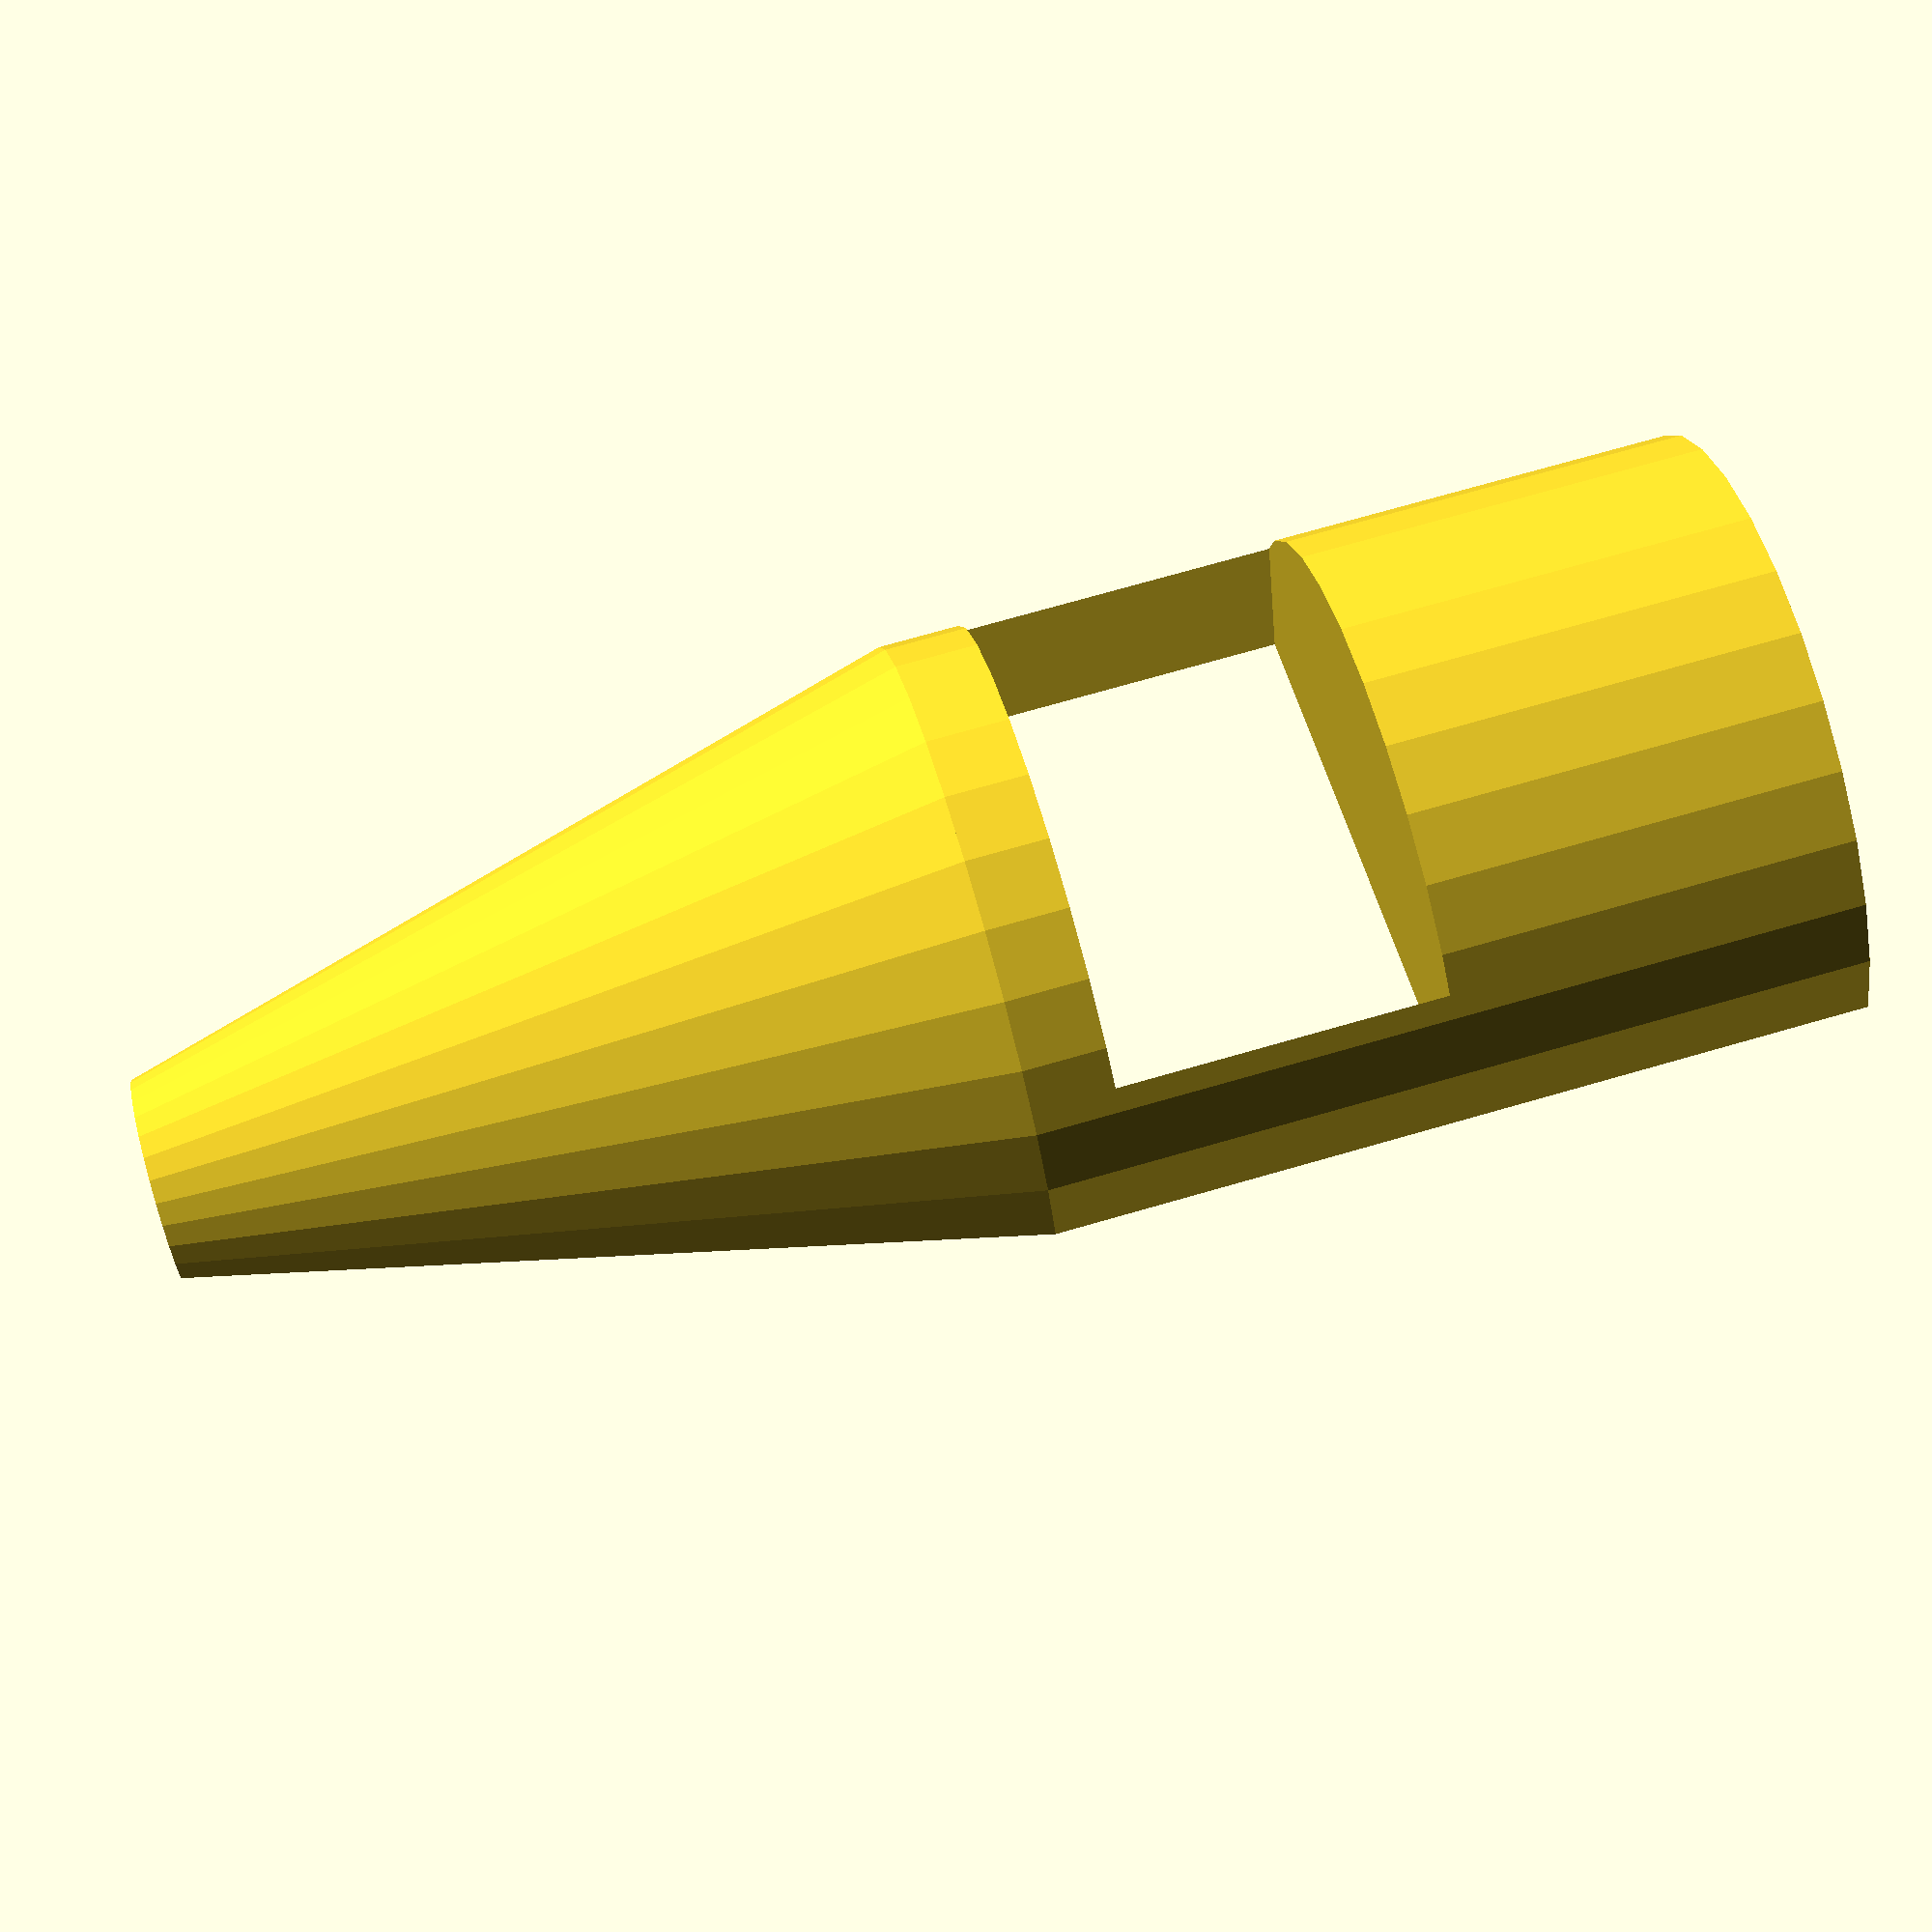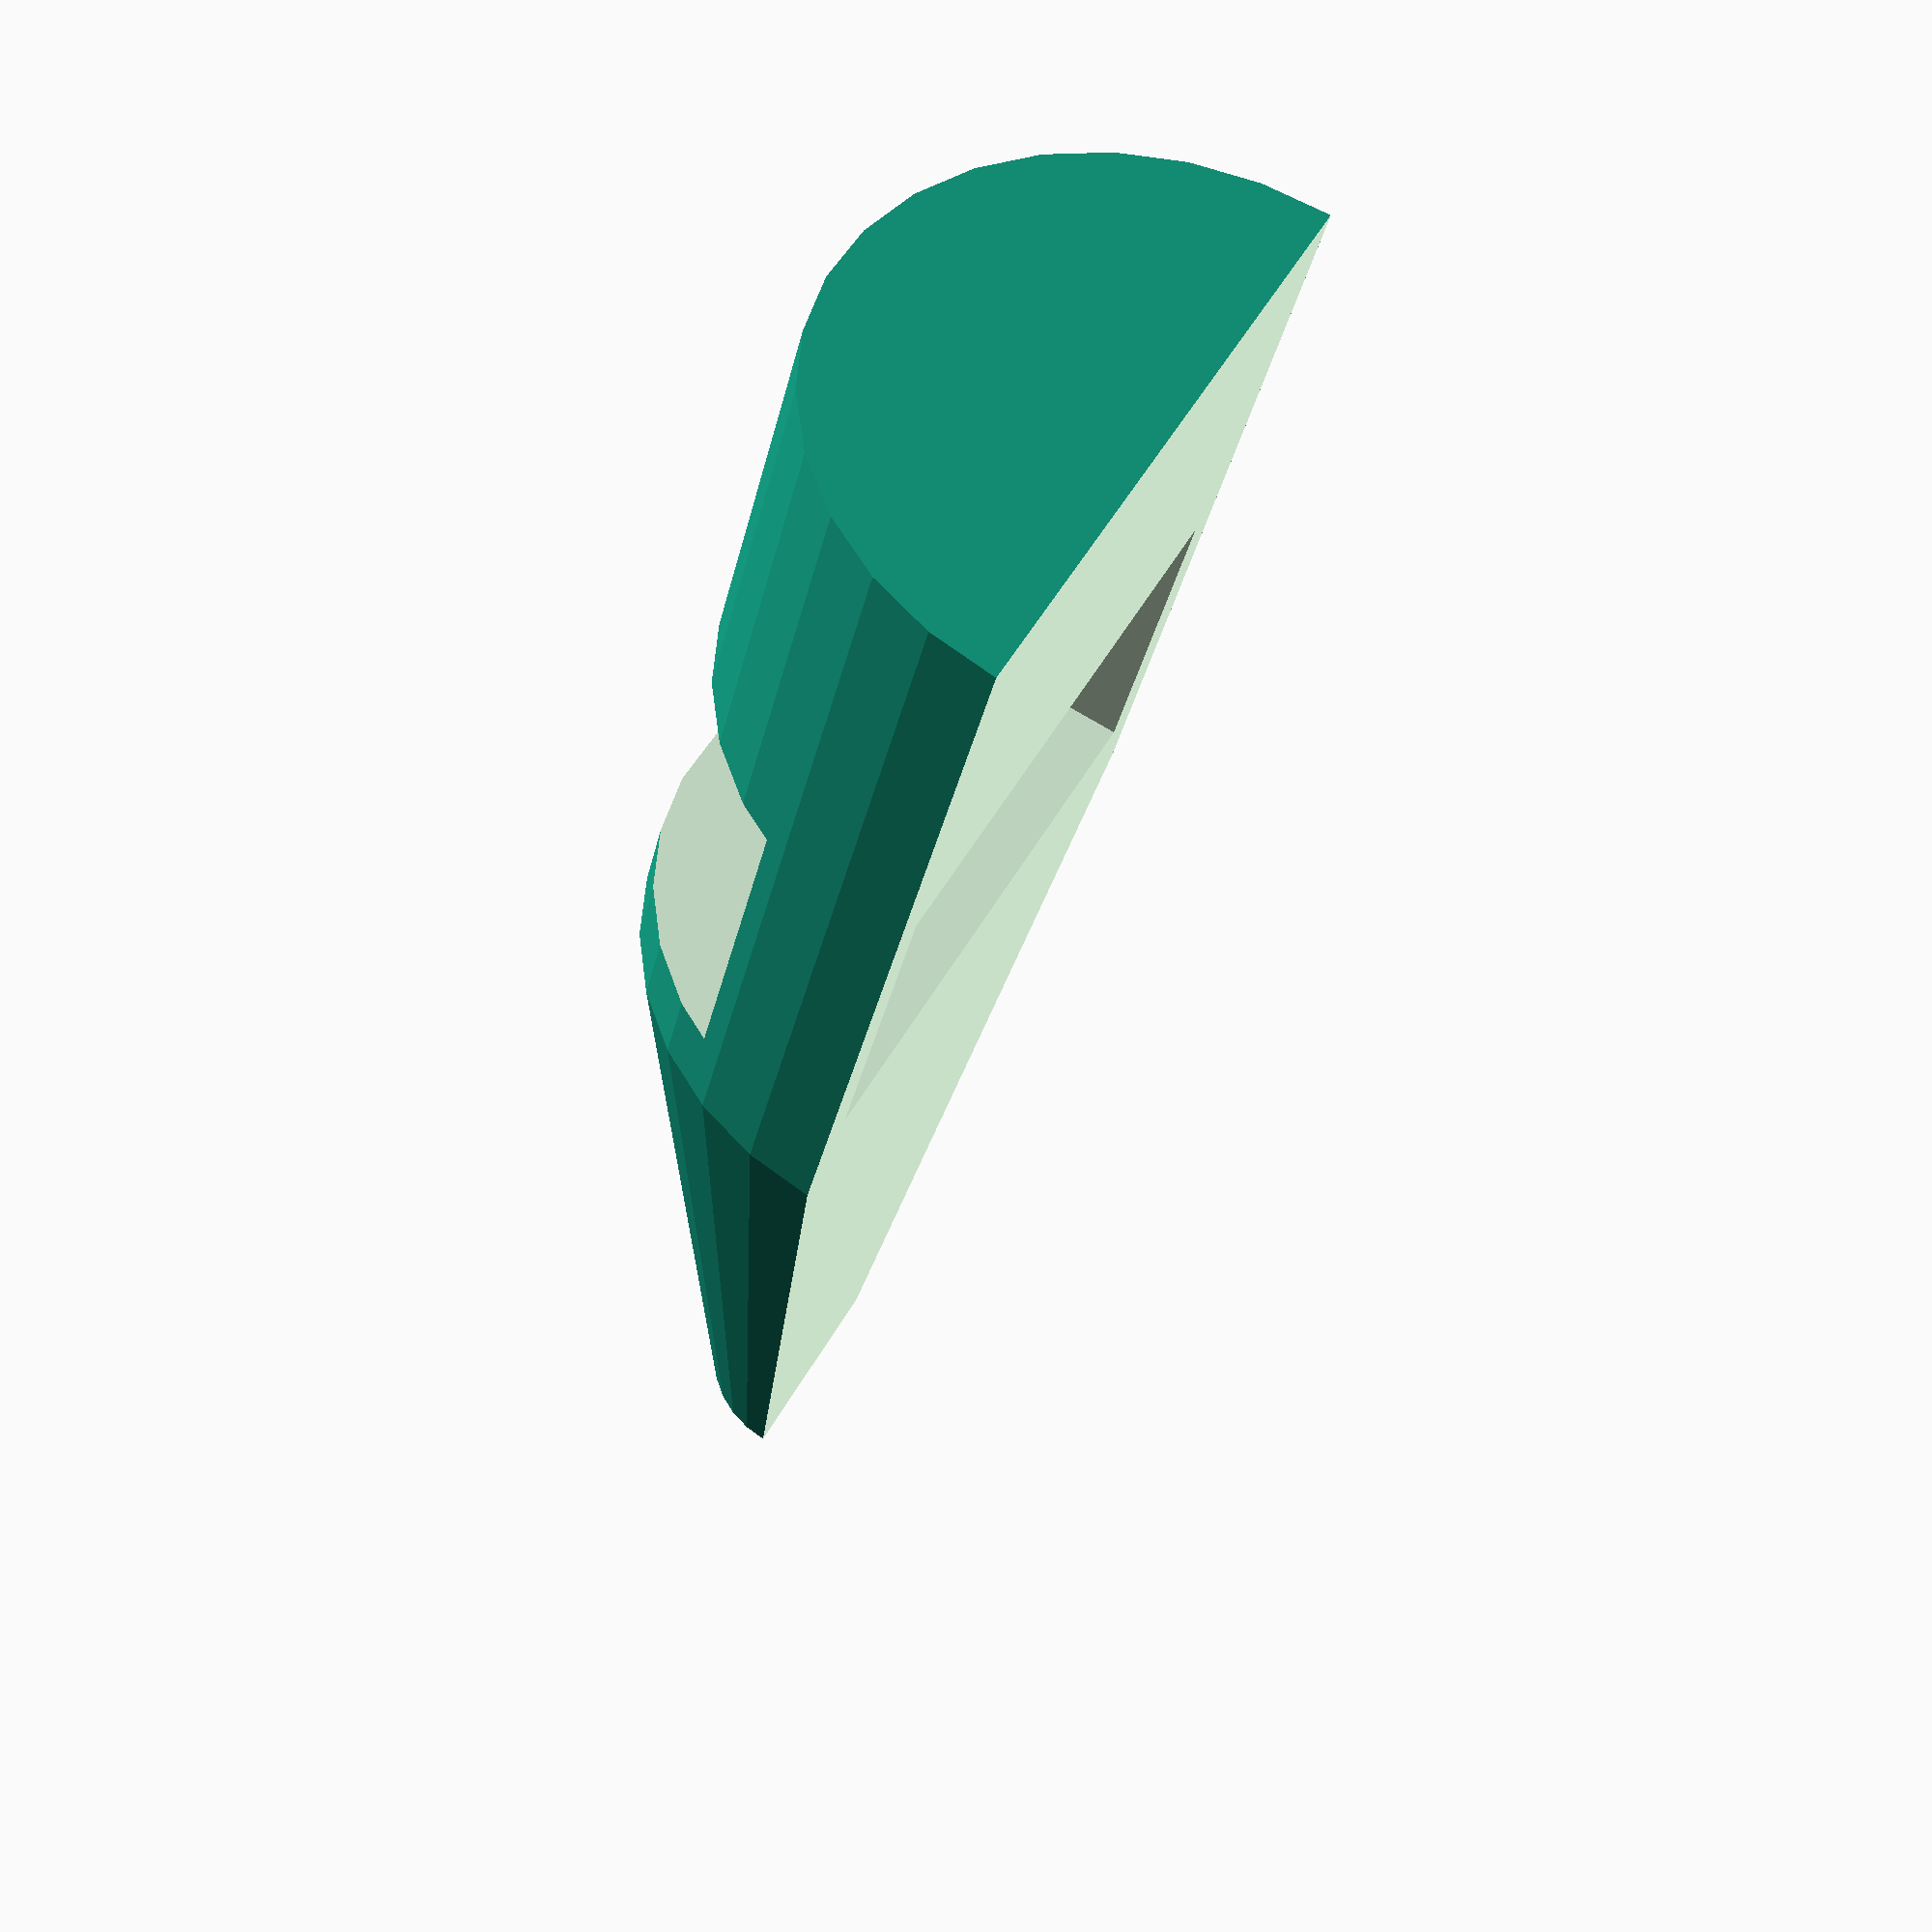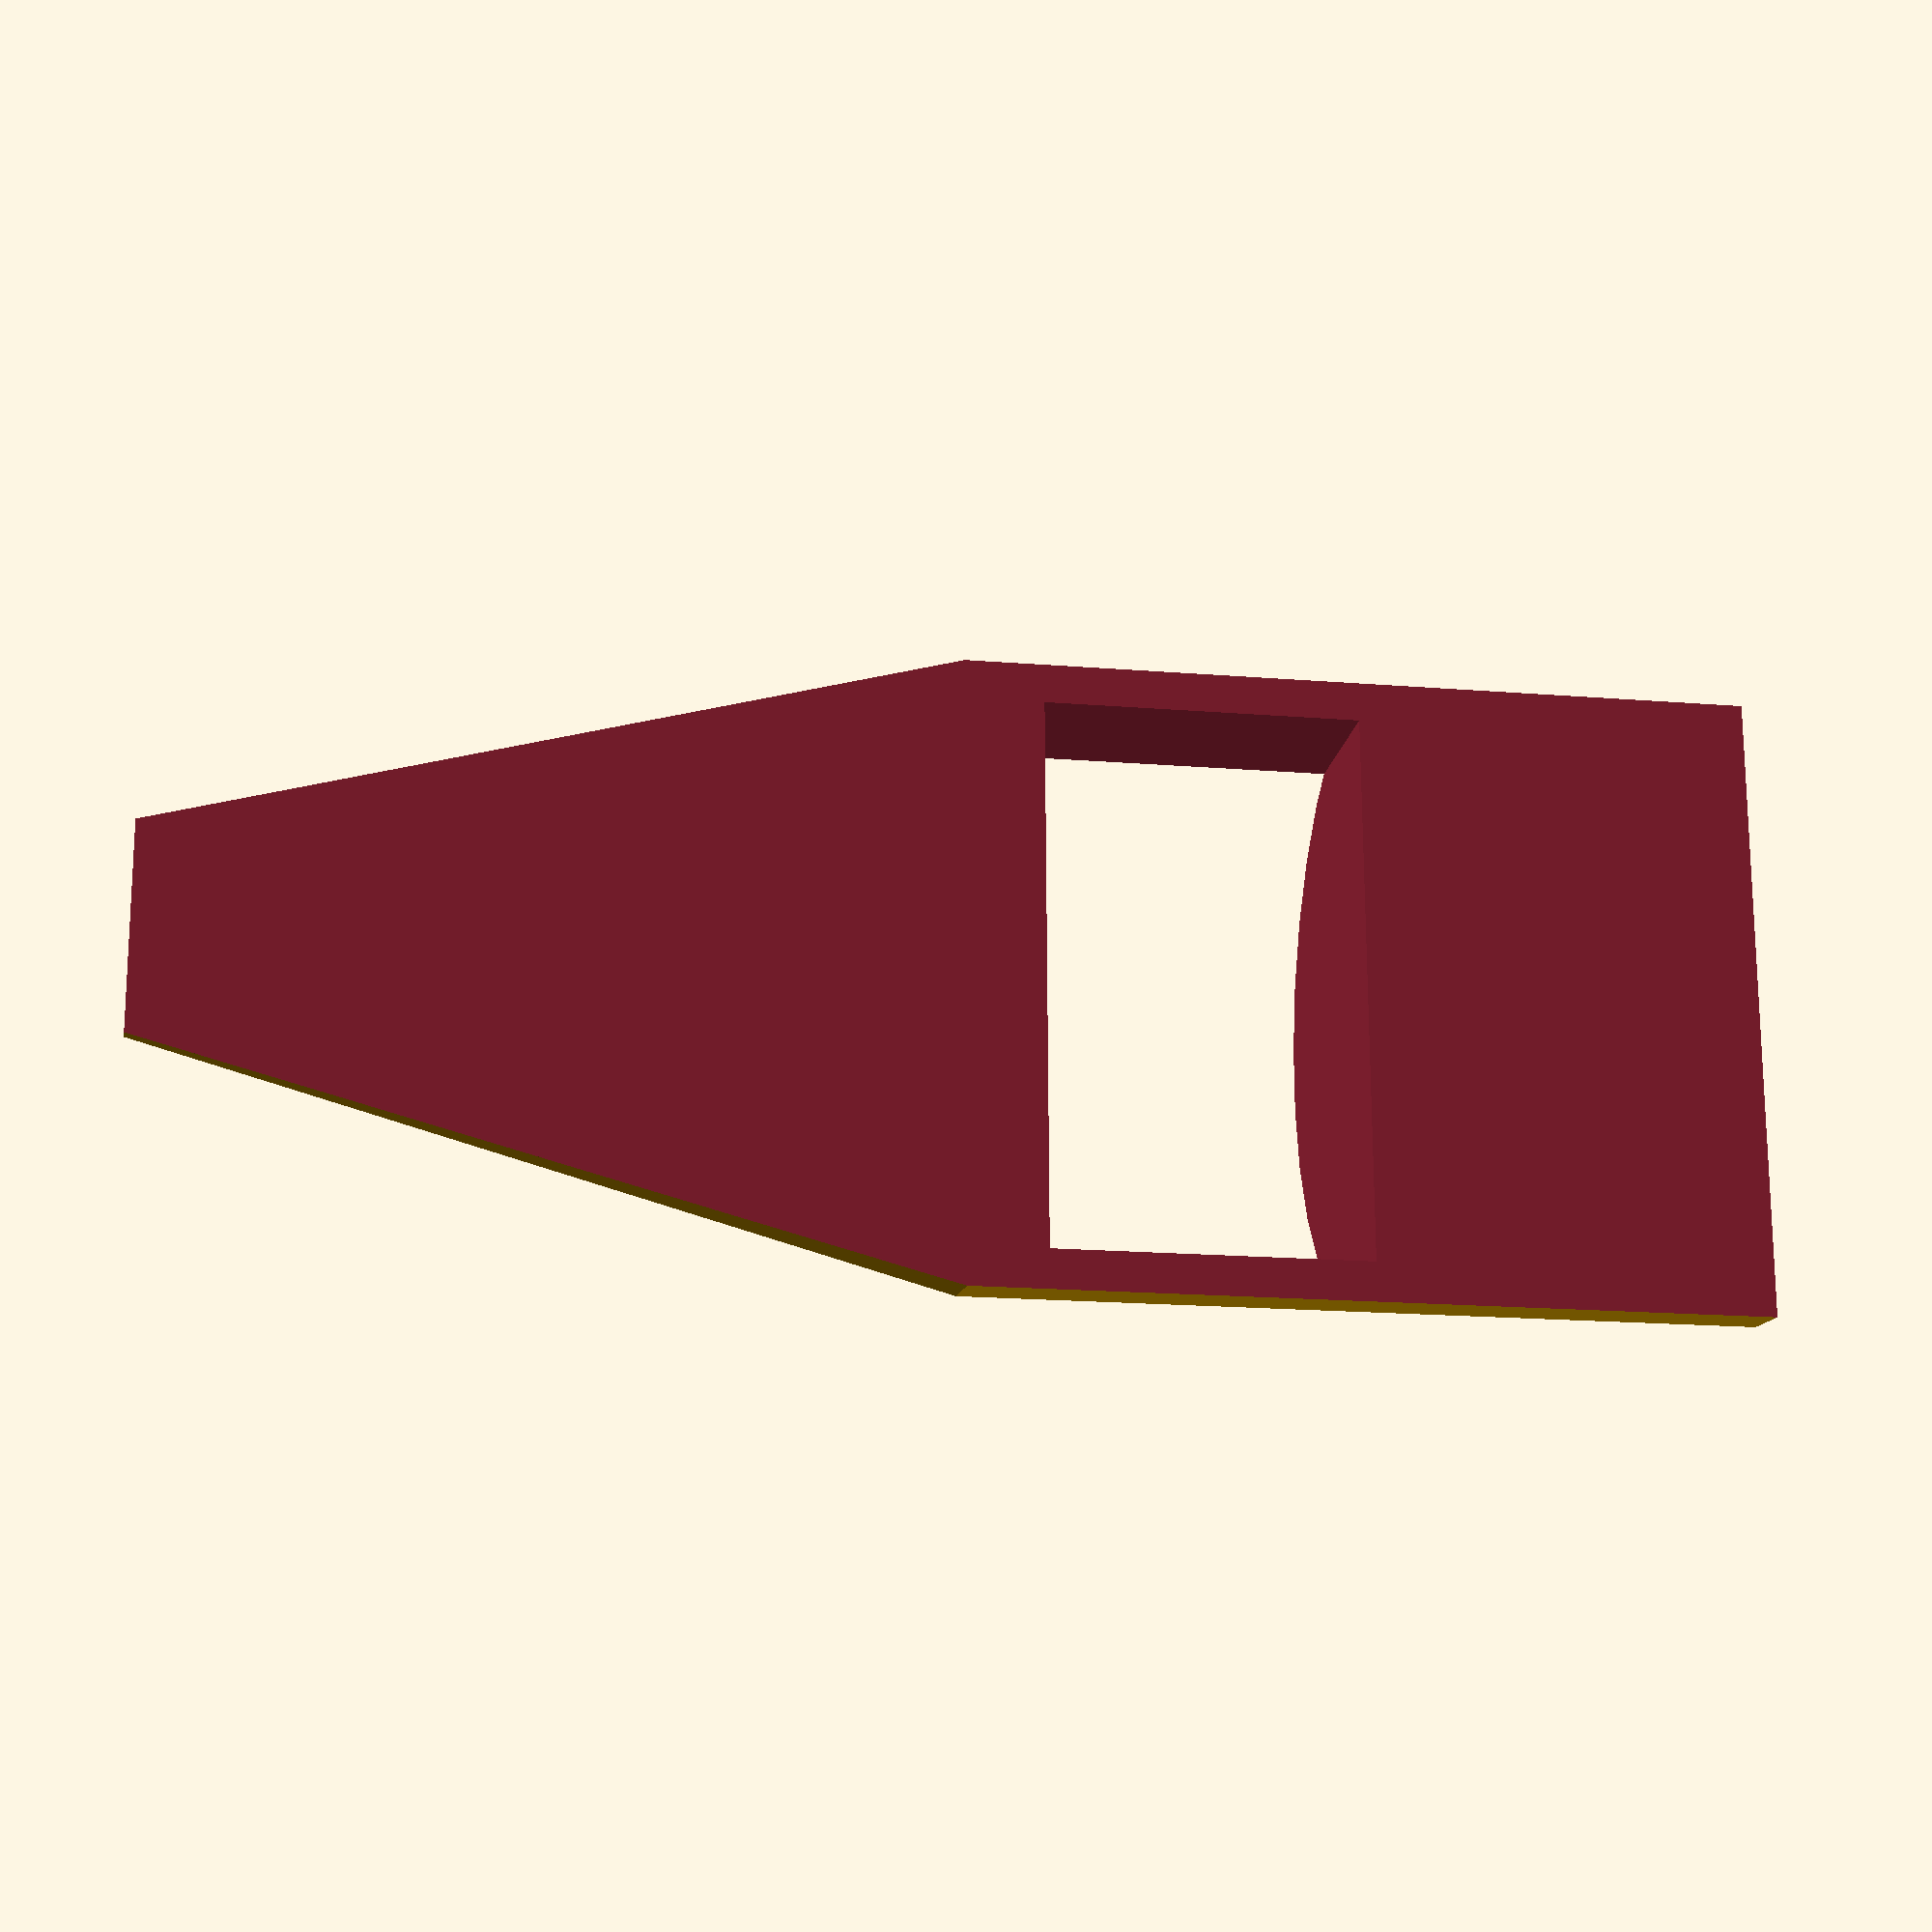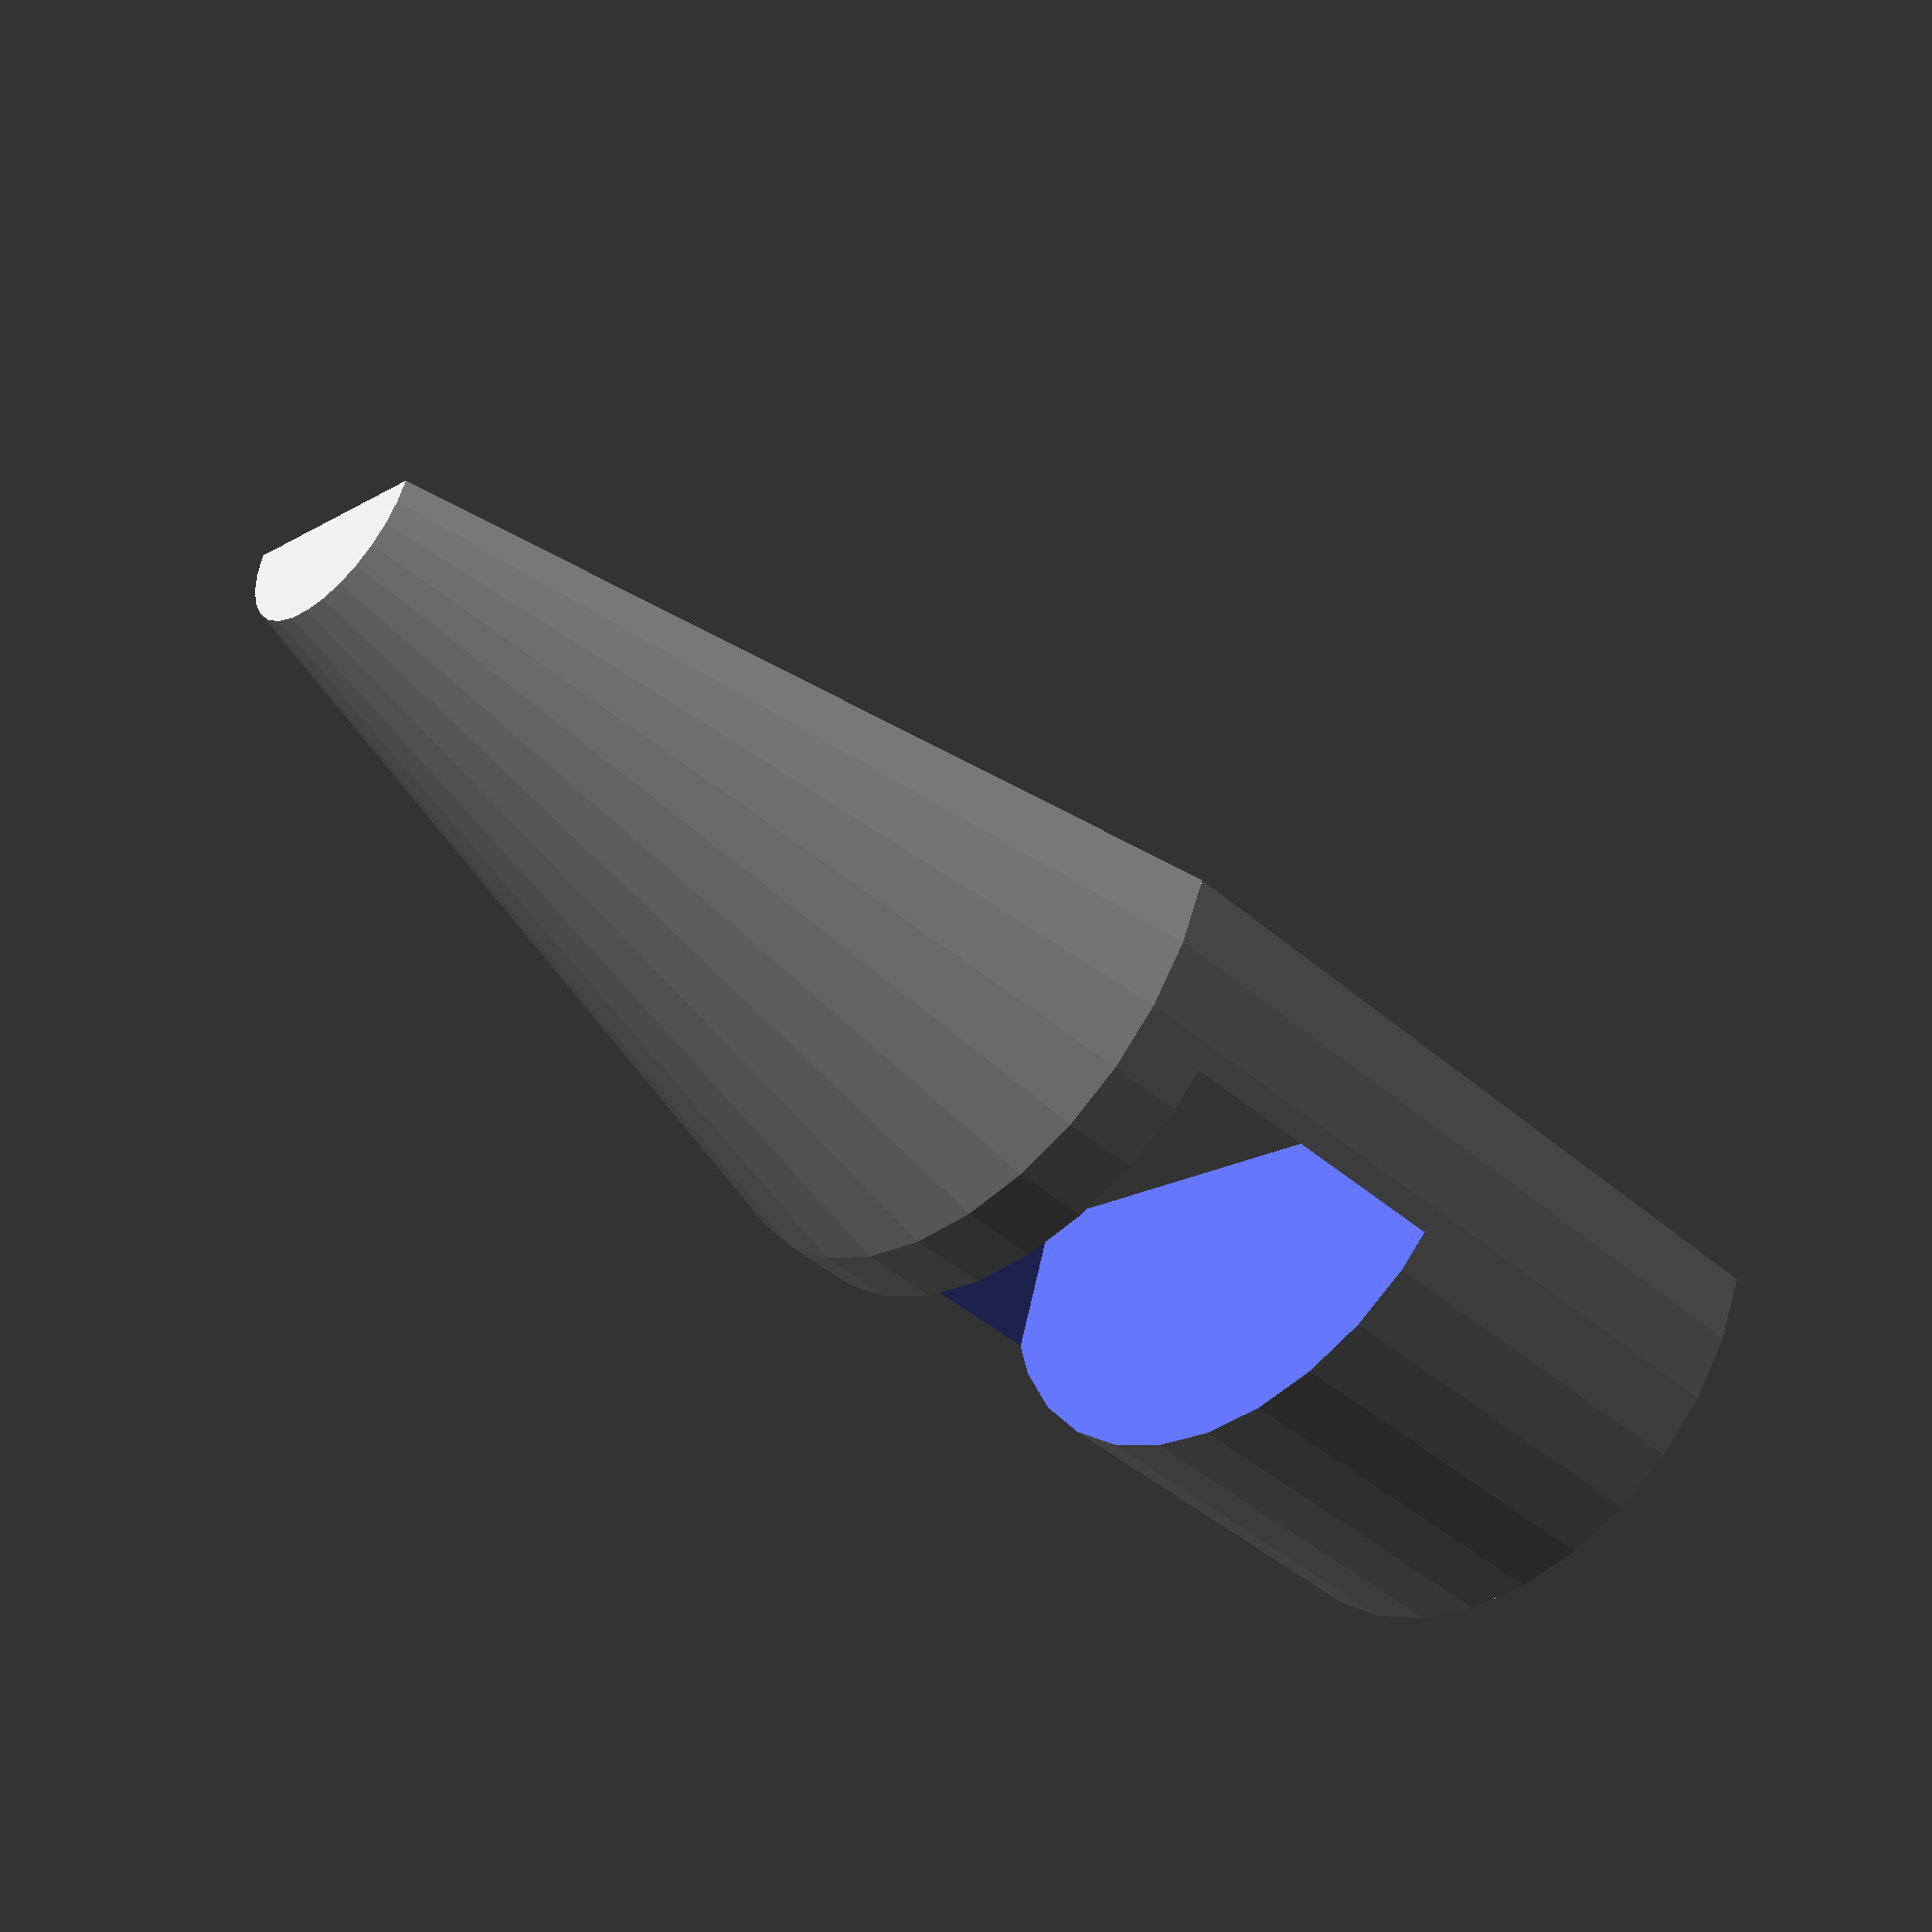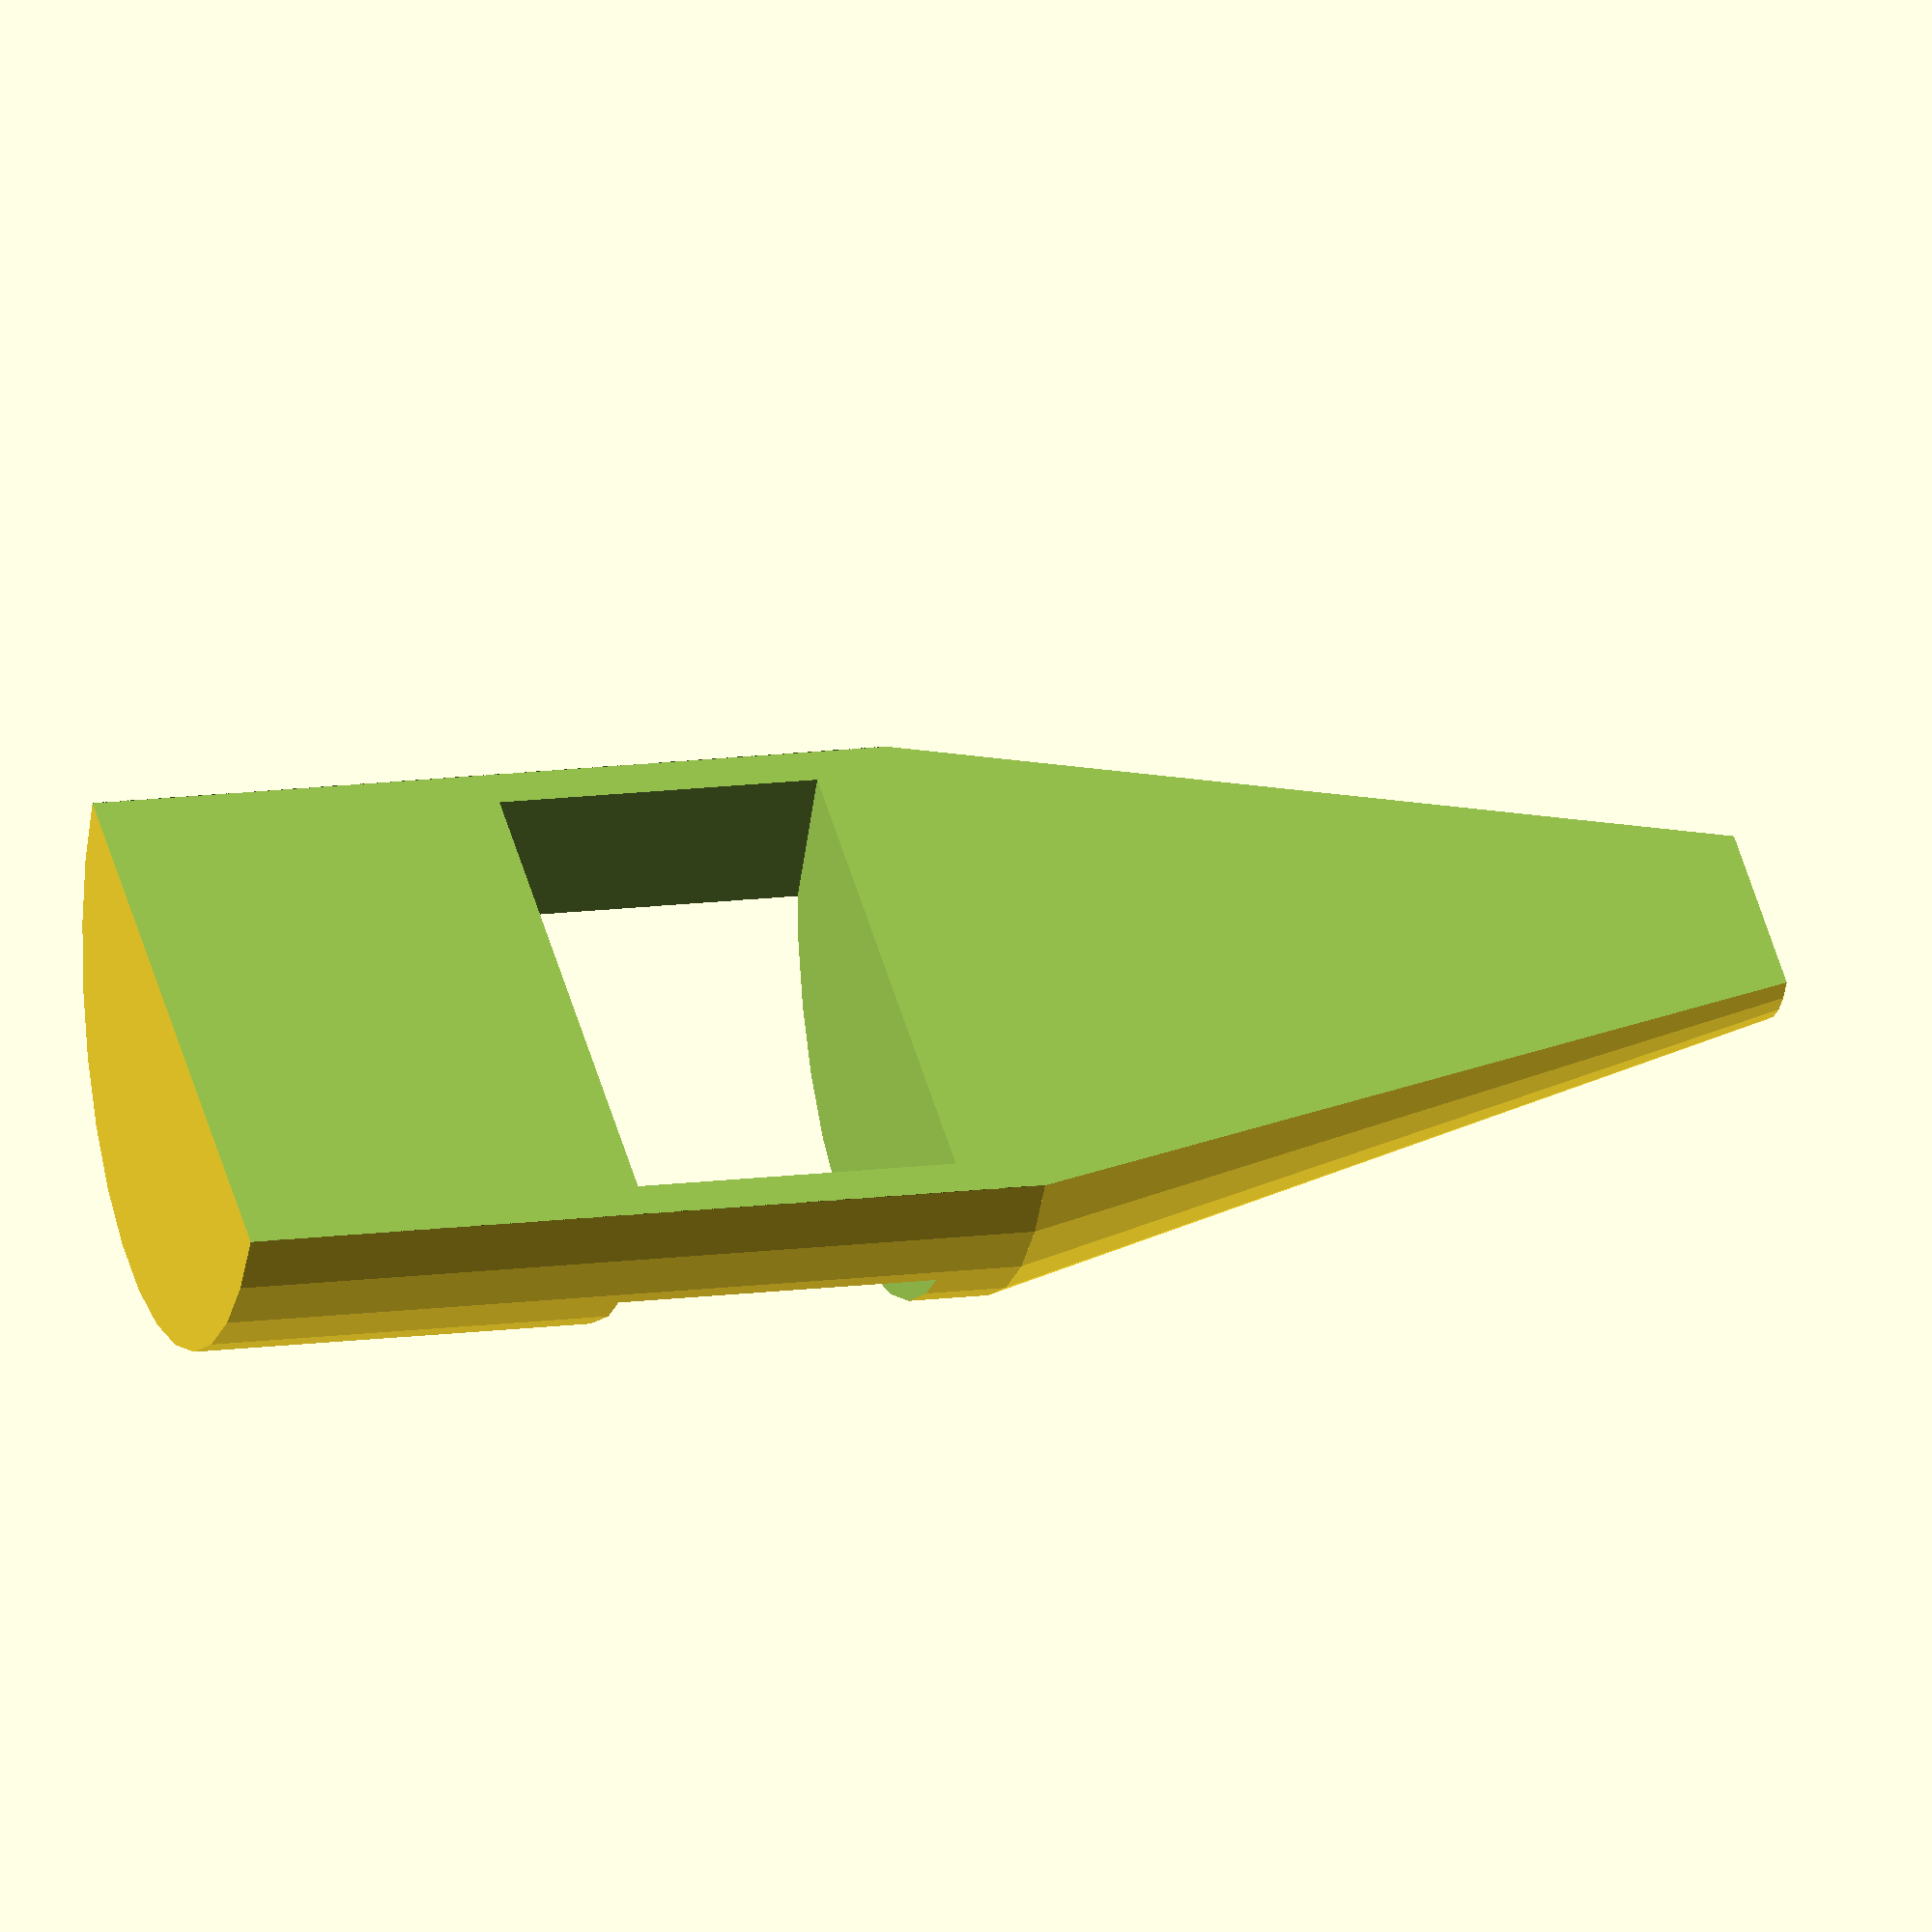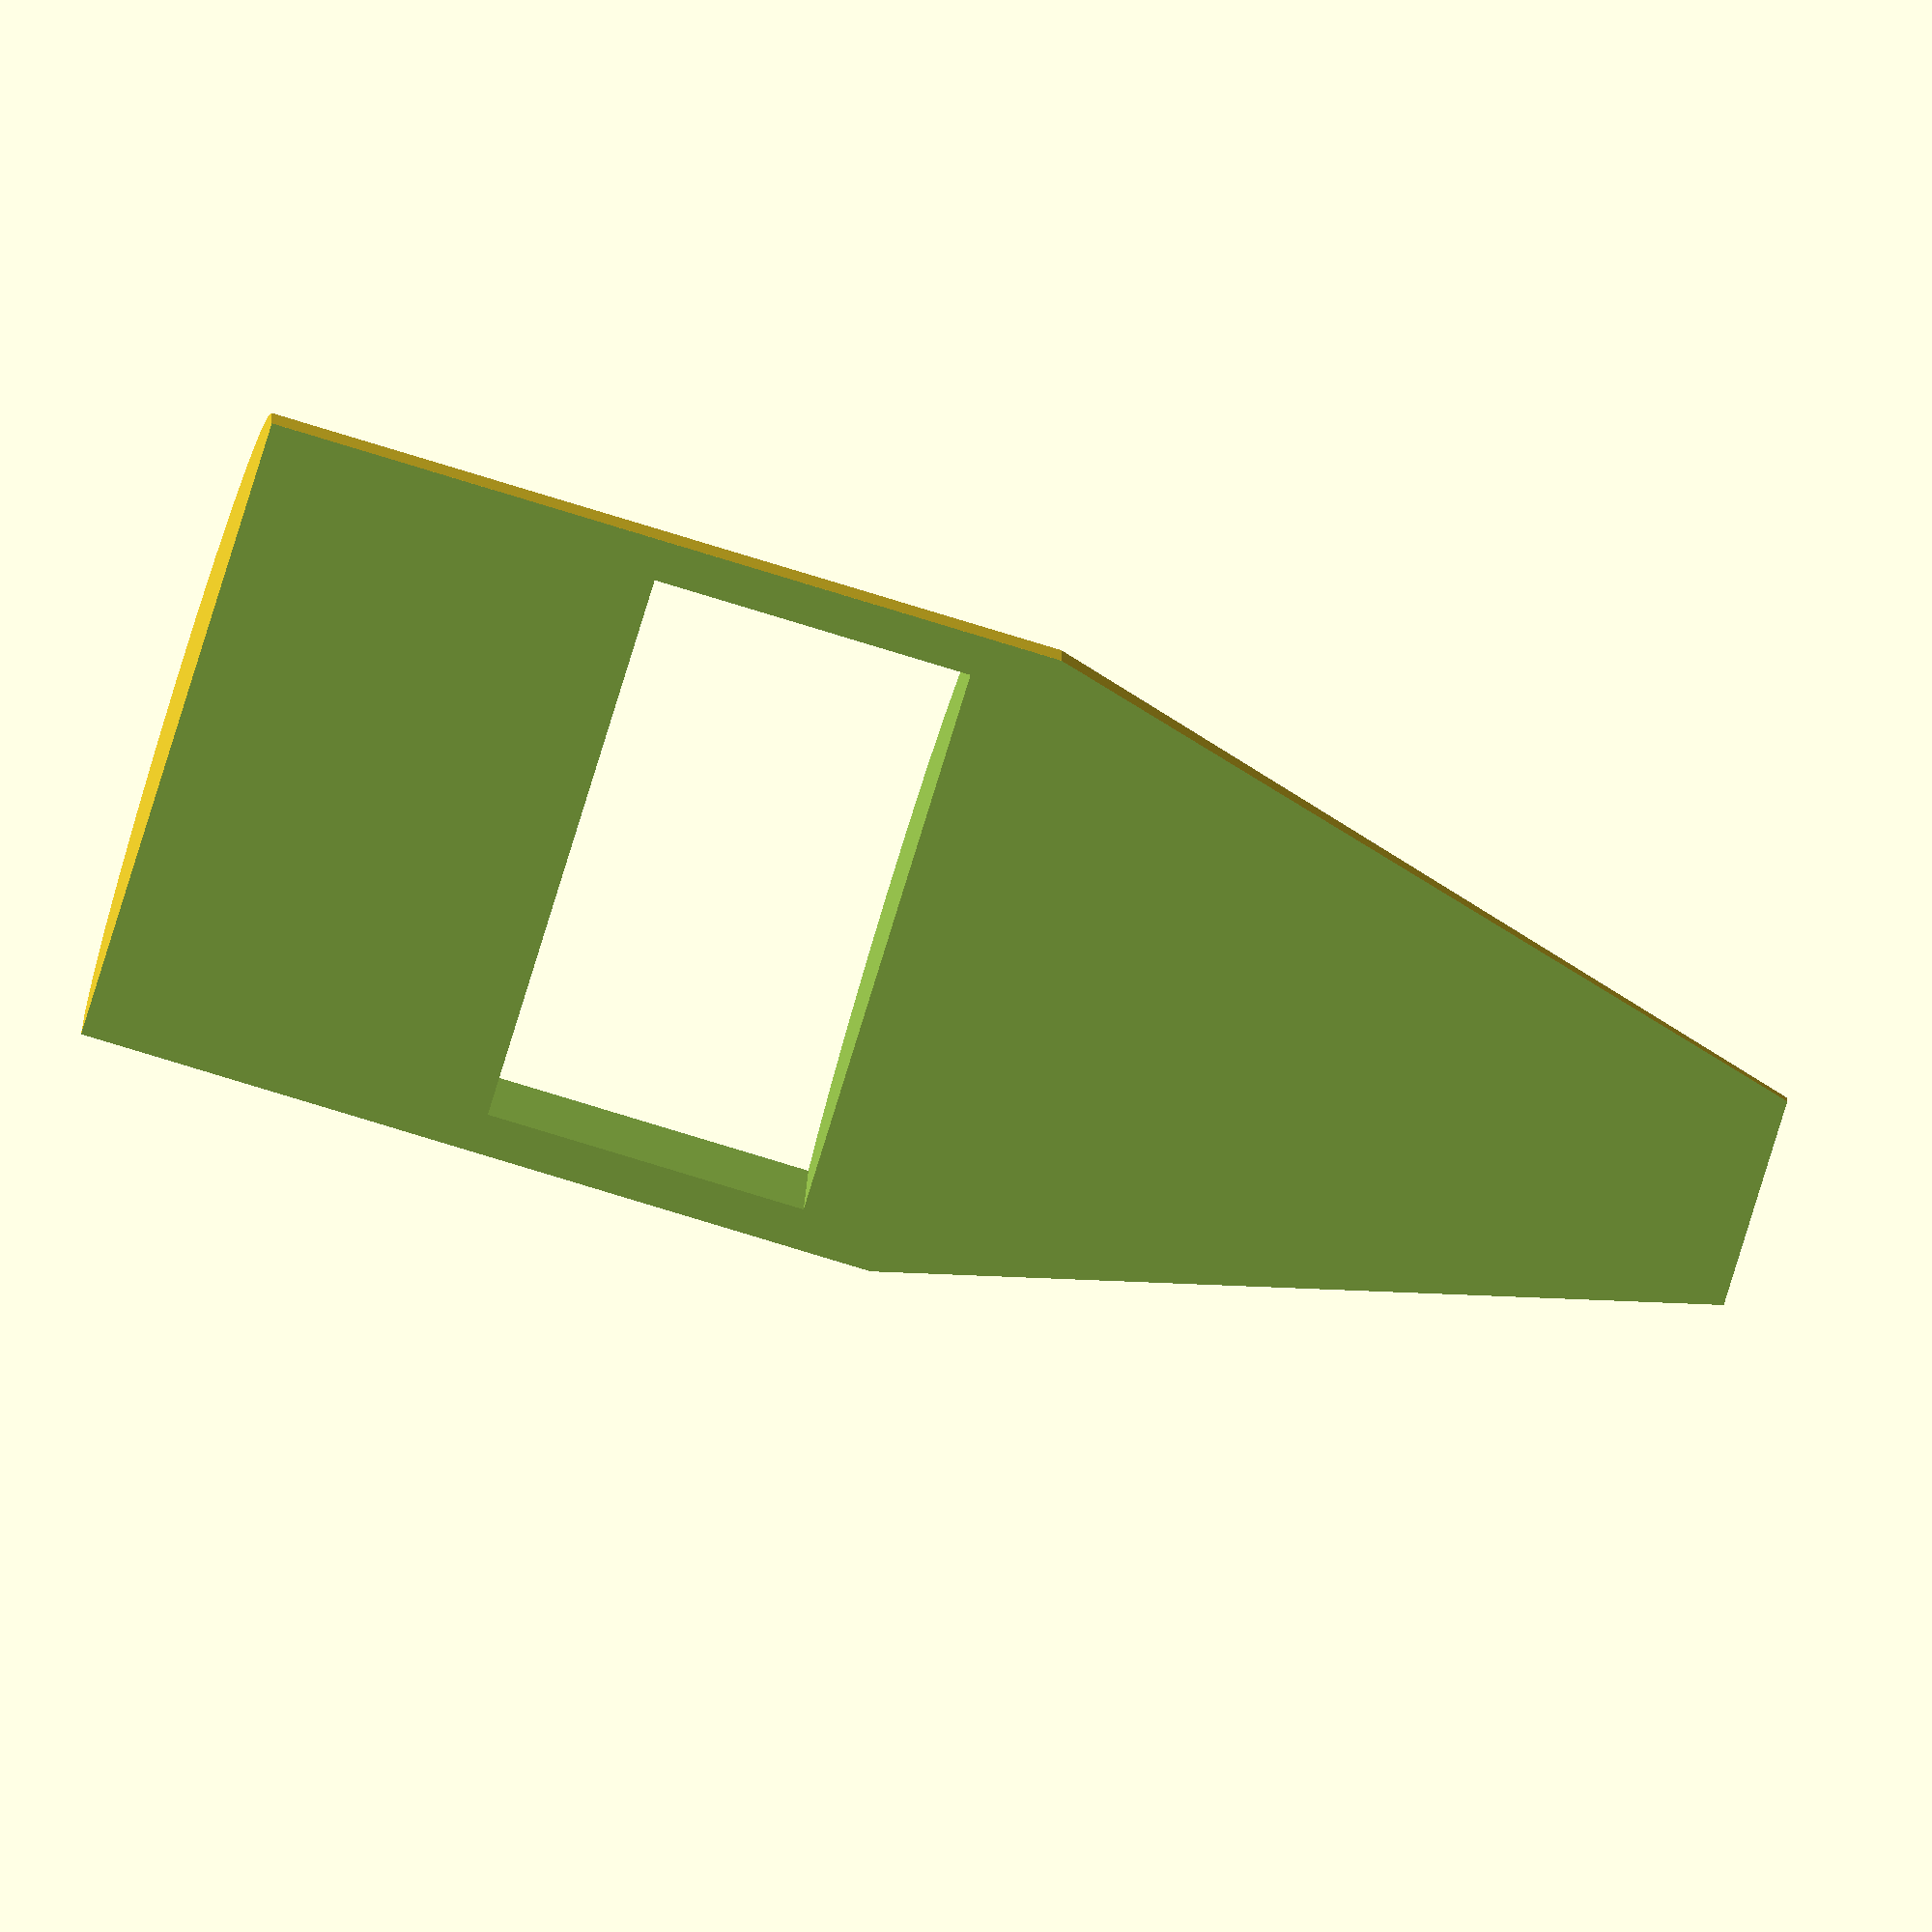
<openscad>
basic_opener("edan");


module basic_opener(letter, size=50) {
    coin_radius = 9;
    coin_height = 2;
    bottle_body_height = size/2;
    bottle_body_radius = size/5;
    bottle_neck_height = size/2;
    bottle_neck_radius = size/15;
    padding = 2.5;
        
    difference() {
        group(){
        translate([0,0,bottle_body_height]) cylinder(h=bottle_neck_height, r1=bottle_body_radius, r2=bottle_neck_radius); // bottle neck
        translate([0,0,0]) cylinder(h=bottle_body_height, r=bottle_body_radius); // bottle body
        }
        translate([-bottle_body_radius,0,-padding/2]) cube([bottle_body_radius*2,bottle_body_radius*2,bottle_body_height+bottle_neck_height+padding]); // frame 
        translate([-bottle_body_radius+padding/2,-bottle_body_radius,bottle_body_height/2]) cube([2*bottle_body_radius-padding,2*bottle_body_radius-padding,10]);
        
    }
}

</openscad>
<views>
elev=106.5 azim=341.2 roll=106.0 proj=p view=solid
elev=214.6 azim=61.8 roll=12.4 proj=p view=solid
elev=17.4 azim=88.7 roll=80.6 proj=p view=solid
elev=223.8 azim=197.3 roll=135.6 proj=p view=solid
elev=165.3 azim=152.4 roll=285.7 proj=o view=solid
elev=81.5 azim=173.9 roll=253.1 proj=o view=solid
</views>
